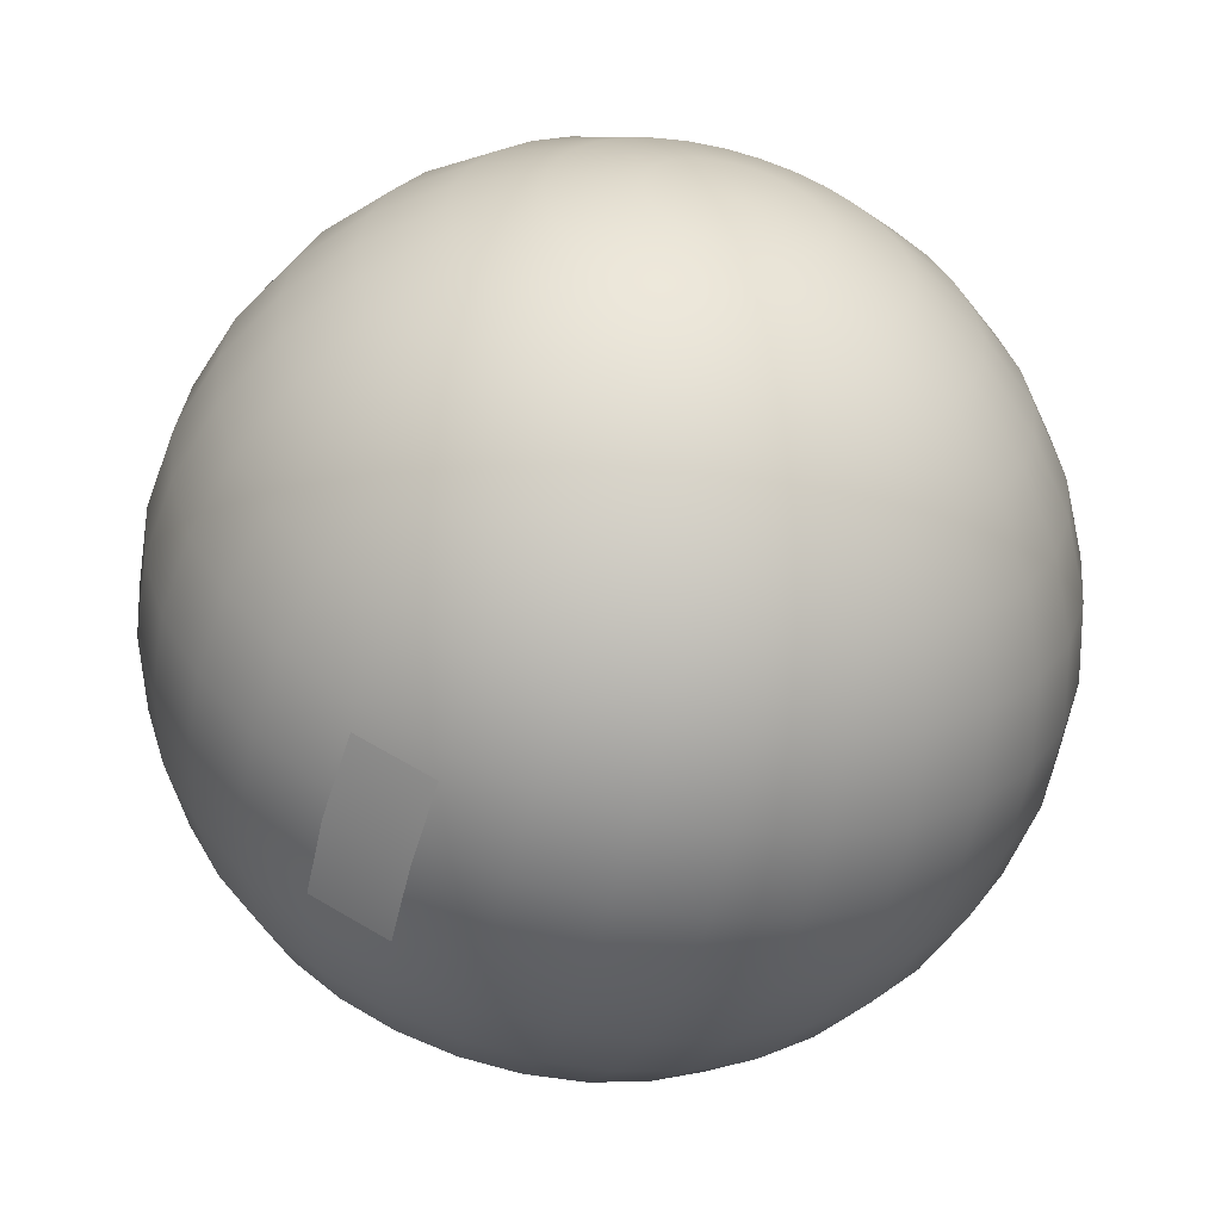
<metadata>
{"format":"obj","ext":"obj","renderer":"f3d","projection":"perspective","resolution":1024,"background":"white","views":[{"elev":-56.4,"azim":165.1,"up":"+Z"}]}
</metadata>
<code>
v  0 25.08 -0
v  0 24.6 -4.893
v  -0.9545 24.6 -4.799
v  -1.872 24.6 -4.52
v  -2.718 24.6 -4.068
v  -3.46 24.6 -3.46
v  -4.068 24.6 -2.718
v  -4.52 24.6 -1.872
v  -4.799 24.6 -0.9545
v  -4.893 24.6 -0
v  -4.799 24.6 0.9545
v  -4.52 24.6 1.872
v  -4.068 24.6 2.718
v  -3.46 24.6 3.46
v  -2.718 24.6 4.068
v  -1.872 24.6 4.52
v  -0.9545 24.6 4.799
v  0 24.6 4.893
v  0.9545 24.6 4.799
v  1.872 24.6 4.52
v  2.718 24.6 4.068
v  3.46 24.6 3.46
v  4.068 24.6 2.718
v  4.52 24.6 1.872
v  4.799 24.6 0.9545
v  4.893 24.6 -0
v  4.799 24.6 -0.9545
v  4.52 24.6 -1.872
v  4.068 24.6 -2.718
v  3.46 24.6 -3.46
v  2.718 24.6 -4.068
v  1.872 24.6 -4.52
v  0.9545 24.6 -4.799
v  0 23.17 -9.597
v  -1.872 23.17 -9.413
v  -3.673 23.17 -8.867
v  -5.332 23.17 -7.98
v  -6.786 23.17 -6.786
v  -7.98 23.17 -5.332
v  -8.867 23.17 -3.673
v  -9.413 23.17 -1.872
v  -9.597 23.17 -0
v  -9.413 23.17 1.872
v  -8.867 23.17 3.673
v  -7.98 23.17 5.332
v  -6.786 23.17 6.786
v  -5.332 23.17 7.98
v  -3.673 23.17 8.867
v  -1.872 23.17 9.413
v  0 23.17 9.597
v  1.872 23.17 9.413
v  3.673 23.17 8.867
v  5.332 23.17 7.98
v  6.786 23.17 6.786
v  7.98 23.17 5.332
v  8.867 23.17 3.673
v  9.413 23.17 1.872
v  9.597 23.17 -0
v  9.413 23.17 -1.872
v  8.867 23.17 -3.673
v  7.98 23.17 -5.332
v  6.786 23.17 -6.786
v  5.332 23.17 -7.98
v  3.673 23.17 -8.867
v  1.872 23.17 -9.413
v  0 20.85 -13.93
v  -2.718 20.85 -13.67
v  -5.332 20.85 -12.87
v  -7.741 20.85 -11.58
v  -9.852 20.85 -9.852
v  -11.58 20.85 -7.741
v  -12.87 20.85 -5.332
v  -13.67 20.85 -2.718
v  -13.93 20.85 -0
v  -13.67 20.85 2.718
v  -12.87 20.85 5.332
v  -11.58 20.85 7.741
v  -9.852 20.85 9.852
v  -7.741 20.85 11.58
v  -5.332 20.85 12.87
v  -2.718 20.85 13.67
v  0 20.85 13.93
v  2.718 20.85 13.67
v  5.332 20.85 12.87
v  7.741 20.85 11.58
v  9.852 20.85 9.852
v  11.58 20.85 7.741
v  12.87 20.85 5.332
v  13.67 20.85 2.718
v  13.93 20.85 -0
v  13.67 20.85 -2.718
v  12.87 20.85 -5.332
v  11.58 20.85 -7.741
v  9.852 20.85 -9.852
v  7.741 20.85 -11.58
v  5.332 20.85 -12.87
v  2.718 20.85 -13.67
v  0 17.73 -17.73
v  -3.46 17.73 -17.39
v  -6.786 17.73 -16.38
v  -9.852 17.73 -14.74
v  -12.54 17.73 -12.54
v  -14.74 17.73 -9.852
v  -16.38 17.73 -6.786
v  -17.39 17.73 -3.46
v  -17.73 17.73 -0
v  -17.39 17.73 3.46
v  -16.38 17.73 6.786
v  -14.74 17.73 9.852
v  -12.54 17.73 12.54
v  -9.852 17.73 14.74
v  -6.786 17.73 16.38
v  -3.46 17.73 17.39
v  0 17.73 17.73
v  3.46 17.73 17.39
v  6.786 17.73 16.38
v  9.852 17.73 14.74
v  12.54 17.73 12.54
v  14.74 17.73 9.852
v  16.38 17.73 6.786
v  17.39 17.73 3.46
v  17.73 17.73 -0
v  17.39 17.73 -3.46
v  16.38 17.73 -6.786
v  14.74 17.73 -9.852
v  12.54 17.73 -12.54
v  9.852 17.73 -14.74
v  6.786 17.73 -16.38
v  3.46 17.73 -17.39
v  0 13.93 -20.85
v  -4.068 13.93 -20.45
v  -7.98 13.93 -19.27
v  -11.58 13.93 -17.34
v  -14.74 13.93 -14.74
v  -17.34 13.93 -11.58
v  -19.27 13.93 -7.98
v  -20.45 13.93 -4.068
v  -20.85 13.93 -0
v  -20.45 13.93 4.068
v  -19.27 13.93 7.98
v  -17.34 13.93 11.58
v  -14.74 13.93 14.74
v  -11.58 13.93 17.34
v  -7.98 13.93 19.27
v  -4.068 13.93 20.45
v  0 13.93 20.85
v  4.068 13.93 20.45
v  7.98 13.93 19.27
v  11.58 13.93 17.34
v  14.74 13.93 14.74
v  17.34 13.93 11.58
v  19.27 13.93 7.98
v  20.45 13.93 4.068
v  20.85 13.93 -0
v  20.45 13.93 -4.068
v  19.27 13.93 -7.98
v  17.34 13.93 -11.58
v  14.74 13.93 -14.74
v  11.58 13.93 -17.34
v  7.98 13.93 -19.27
v  4.068 13.93 -20.45
v  0 9.597 -23.17
v  -4.52 9.597 -22.72
v  -8.867 9.597 -21.41
v  -12.87 9.597 -19.27
v  -16.38 9.597 -16.38
v  -19.27 9.597 -12.87
v  -21.41 9.597 -8.867
v  -22.72 9.597 -4.52
v  -23.17 9.597 -0
v  -22.72 9.597 4.52
v  -21.41 9.597 8.867
v  -19.27 9.597 12.87
v  -16.38 9.597 16.38
v  -12.87 9.597 19.27
v  -8.867 9.597 21.41
v  -4.52 9.597 22.72
v  0 9.597 23.17
v  4.52 9.597 22.72
v  8.867 9.597 21.41
v  12.87 9.597 19.27
v  16.38 9.597 16.38
v  19.27 9.597 12.87
v  21.41 9.597 8.867
v  22.72 9.597 4.52
v  23.17 9.597 -0
v  22.72 9.597 -4.52
v  21.41 9.597 -8.867
v  19.27 9.597 -12.87
v  16.38 9.597 -16.38
v  12.87 9.597 -19.27
v  8.867 9.597 -21.41
v  4.52 9.597 -22.72
v  0 4.893 -24.6
v  -4.799 4.893 -24.12
v  -9.413 4.893 -22.72
v  -13.67 4.893 -20.45
v  -17.39 4.893 -17.39
v  -20.45 4.893 -13.67
v  -22.72 4.893 -9.413
v  -24.12 4.893 -4.799
v  -24.6 4.893 -0
v  -24.12 4.893 4.799
v  -22.72 4.893 9.413
v  -20.45 4.893 13.67
v  -17.39 4.893 17.39
v  -13.67 4.893 20.45
v  -9.413 4.893 22.72
v  -4.799 4.893 24.12
v  0 4.893 24.6
v  4.799 4.893 24.12
v  9.413 4.893 22.72
v  13.67 4.893 20.45
v  17.39 4.893 17.39
v  20.45 4.893 13.67
v  22.72 4.893 9.413
v  24.12 4.893 4.799
v  24.6 4.893 -0
v  24.12 4.893 -4.799
v  22.72 4.893 -9.413
v  20.45 4.893 -13.67
v  17.39 4.893 -17.39
v  13.67 4.893 -20.45
v  9.413 4.893 -22.72
v  4.799 4.893 -24.12
v  0 0 -25.08
v  -4.893 0 -24.6
v  -9.597 0 -23.17
v  -13.93 0 -20.85
v  -17.73 0 -17.73
v  -20.85 0 -13.93
v  -23.17 0 -9.597
v  -24.6 0 -4.893
v  -25.08 0 -0
v  -24.6 0 4.893
v  -23.17 0 9.597
v  -20.85 0 13.93
v  -17.73 0 17.73
v  -13.93 0 20.85
v  -9.597 0 23.17
v  -4.893 0 24.6
v  0 0 25.08
v  4.893 0 24.6
v  9.597 0 23.17
v  13.93 0 20.85
v  17.73 0 17.73
v  20.85 0 13.93
v  23.17 0 9.597
v  24.6 0 4.893
v  25.08 0 -0
v  24.6 0 -4.893
v  23.17 0 -9.597
v  20.85 0 -13.93
v  17.73 0 -17.73
v  13.93 0 -20.85
v  9.597 0 -23.17
v  4.893 0 -24.6
v  0 -4.893 -24.6
v  -4.799 -4.893 -24.12
v  -9.413 -4.893 -22.72
v  -13.67 -4.893 -20.45
v  -17.39 -4.893 -17.39
v  -20.45 -4.893 -13.67
v  -22.72 -4.893 -9.413
v  -24.12 -4.893 -4.799
v  -24.6 -4.893 -0
v  -24.12 -4.893 4.799
v  -22.72 -4.893 9.413
v  -20.45 -4.893 13.67
v  -17.39 -4.893 17.39
v  -13.67 -4.893 20.45
v  -9.413 -4.893 22.72
v  -4.799 -4.893 24.12
v  0 -4.893 24.6
v  4.799 -4.893 24.12
v  9.413 -4.893 22.72
v  13.67 -4.893 20.45
v  17.39 -4.893 17.39
v  20.45 -4.893 13.67
v  22.72 -4.893 9.413
v  24.12 -4.893 4.799
v  24.6 -4.893 -0
v  24.12 -4.893 -4.799
v  22.72 -4.893 -9.413
v  20.45 -4.893 -13.67
v  17.39 -4.893 -17.39
v  13.67 -4.893 -20.45
v  9.413 -4.893 -22.72
v  4.799 -4.893 -24.12
v  0 -9.597 -23.17
v  -4.52 -9.597 -22.72
v  -8.867 -9.597 -21.41
v  -12.87 -9.597 -19.27
v  -16.38 -9.597 -16.38
v  -19.27 -9.597 -12.87
v  -21.41 -9.597 -8.867
v  -22.72 -9.597 -4.52
v  -23.17 -9.597 -0
v  -22.72 -9.597 4.52
v  -21.41 -9.597 8.867
v  -19.27 -9.597 12.87
v  -16.38 -9.597 16.38
v  -12.87 -9.597 19.27
v  -8.867 -9.597 21.41
v  -4.52 -9.597 22.72
v  0 -9.597 23.17
v  4.52 -9.597 22.72
v  8.867 -9.597 21.41
v  12.87 -9.597 19.27
v  16.38 -9.597 16.38
v  19.27 -9.597 12.87
v  21.41 -9.597 8.867
v  22.72 -9.597 4.52
v  23.17 -9.597 -0
v  22.72 -9.597 -4.52
v  21.41 -9.597 -8.867
v  19.27 -9.597 -12.87
v  16.38 -9.597 -16.38
v  12.87 -9.597 -19.27
v  8.867 -9.597 -21.41
v  4.52 -9.597 -22.72
v  0 -13.93 -20.85
v  -4.068 -13.93 -20.45
v  -7.98 -13.93 -19.27
v  -11.58 -13.93 -17.34
v  -14.74 -13.93 -14.74
v  -17.34 -13.93 -11.58
v  -19.27 -13.93 -7.98
v  -20.45 -13.93 -4.068
v  -20.85 -13.93 -0
v  -20.45 -13.93 4.068
v  -19.27 -13.93 7.98
v  -17.34 -13.93 11.58
v  -14.74 -13.93 14.74
v  -11.58 -13.93 17.34
v  -7.98 -13.93 19.27
v  -4.068 -13.93 20.45
v  0 -13.93 20.85
v  4.068 -13.93 20.45
v  7.98 -13.93 19.27
v  11.58 -13.93 17.34
v  14.74 -13.93 14.74
v  17.34 -13.93 11.58
v  19.27 -13.93 7.98
v  20.45 -13.93 4.068
v  20.85 -13.93 -0
v  20.45 -13.93 -4.068
v  19.27 -13.93 -7.98
v  17.34 -13.93 -11.58
v  14.74 -13.93 -14.74
v  11.58 -13.93 -17.34
v  7.98 -13.93 -19.27
v  4.068 -13.93 -20.45
v  0 -17.73 -17.73
v  -3.46 -17.73 -17.39
v  -6.786 -17.73 -16.38
v  -9.852 -17.73 -14.74
v  -12.54 -17.73 -12.54
v  -14.74 -17.73 -9.852
v  -16.38 -17.73 -6.786
v  -17.39 -17.73 -3.46
v  -17.73 -17.73 -0
v  -17.39 -17.73 3.46
v  -16.38 -17.73 6.786
v  -14.74 -17.73 9.852
v  -12.54 -17.73 12.54
v  -9.852 -17.73 14.74
v  -6.786 -17.73 16.38
v  -3.46 -17.73 17.39
v  0 -17.73 17.73
v  3.46 -17.73 17.39
v  6.786 -17.73 16.38
v  9.852 -17.73 14.74
v  12.54 -17.73 12.54
v  14.74 -17.73 9.852
v  16.38 -17.73 6.786
v  17.39 -17.73 3.46
v  17.73 -17.73 -0
v  17.39 -17.73 -3.46
v  16.38 -17.73 -6.786
v  14.74 -17.73 -9.852
v  12.54 -17.73 -12.54
v  9.852 -17.73 -14.74
v  6.786 -17.73 -16.38
v  3.46 -17.73 -17.39
v  0 -20.85 -13.93
v  -2.718 -20.85 -13.67
v  -5.332 -20.85 -12.87
v  -7.741 -20.85 -11.58
v  -9.852 -20.85 -9.852
v  -11.58 -20.85 -7.741
v  -12.87 -20.85 -5.332
v  -13.67 -20.85 -2.718
v  -13.93 -20.85 -0
v  -13.67 -20.85 2.718
v  -12.87 -20.85 5.332
v  -11.58 -20.85 7.741
v  -9.852 -20.85 9.852
v  -7.741 -20.85 11.58
v  -5.332 -20.85 12.87
v  -2.718 -20.85 13.67
v  0 -20.85 13.93
v  2.718 -20.85 13.67
v  5.332 -20.85 12.87
v  7.741 -20.85 11.58
v  9.852 -20.85 9.852
v  11.58 -20.85 7.741
v  12.87 -20.85 5.332
v  13.67 -20.85 2.718
v  13.93 -20.85 -0
v  13.67 -20.85 -2.718
v  12.87 -20.85 -5.332
v  11.58 -20.85 -7.741
v  9.852 -20.85 -9.852
v  7.741 -20.85 -11.58
v  5.332 -20.85 -12.87
v  2.718 -20.85 -13.67
v  0 -23.17 -9.597
v  -1.872 -23.17 -9.413
v  -3.673 -23.17 -8.867
v  -5.332 -23.17 -7.98
v  -6.786 -23.17 -6.786
v  -7.98 -23.17 -5.332
v  -8.867 -23.17 -3.673
v  -9.413 -23.17 -1.872
v  -9.597 -23.17 -0
v  -9.413 -23.17 1.872
v  -8.867 -23.17 3.673
v  -7.98 -23.17 5.332
v  -6.786 -23.17 6.786
v  -5.332 -23.17 7.98
v  -3.673 -23.17 8.867
v  -1.872 -23.17 9.413
v  0 -23.17 9.597
v  1.872 -23.17 9.413
v  3.673 -23.17 8.867
v  5.332 -23.17 7.98
v  6.786 -23.17 6.786
v  7.98 -23.17 5.332
v  8.867 -23.17 3.673
v  9.413 -23.17 1.872
v  9.597 -23.17 -0
v  9.413 -23.17 -1.872
v  8.867 -23.17 -3.673
v  7.98 -23.17 -5.332
v  6.786 -23.17 -6.786
v  5.332 -23.17 -7.98
v  3.673 -23.17 -8.867
v  1.872 -23.17 -9.413
v  0 -24.6 -4.893
v  -0.9545 -24.6 -4.799
v  -1.872 -24.6 -4.52
v  -2.718 -24.6 -4.068
v  -3.46 -24.6 -3.46
v  -4.068 -24.6 -2.718
v  -4.52 -24.6 -1.872
v  -4.799 -24.6 -0.9545
v  -4.893 -24.6 -0
v  -4.799 -24.6 0.9545
v  -4.52 -24.6 1.872
v  -4.068 -24.6 2.718
v  -3.46 -24.6 3.46
v  -2.718 -24.6 4.068
v  -1.872 -24.6 4.52
v  -0.9545 -24.6 4.799
v  0 -24.6 4.893
v  0.9545 -24.6 4.799
v  1.872 -24.6 4.52
v  2.718 -24.6 4.068
v  3.46 -24.6 3.46
v  4.068 -24.6 2.718
v  4.52 -24.6 1.872
v  4.799 -24.6 0.9545
v  4.893 -24.6 -0
v  4.799 -24.6 -0.9545
v  4.52 -24.6 -1.872
v  4.068 -24.6 -2.718
v  3.46 -24.6 -3.46
v  2.718 -24.6 -4.068
v  1.872 -24.6 -4.52
v  0.9545 -24.6 -4.799
v  0 -25.08 -0
g Sphere001
f 1 2 3
f 1 3 4
f 1 4 5
f 1 5 6
f 1 6 7
f 1 7 8
f 1 8 9
f 1 9 10
f 1 10 11
f 1 11 12
f 1 12 13
f 1 13 14
f 1 14 15
f 1 15 16
f 1 16 17
f 1 17 18
f 1 18 19
f 1 19 20
f 1 20 21
f 1 21 22
f 1 22 23
f 1 23 24
f 1 24 25
f 1 25 26
f 1 26 27
f 1 27 28
f 1 28 29
f 1 29 30
f 1 30 31
f 1 31 32
f 1 32 33
f 1 33 2
f 3 2 34 35
f 4 3 35 36
f 5 4 36 37
f 6 5 37 38
f 7 6 38 39
f 8 7 39 40
f 9 8 40 41
f 10 9 41 42
f 11 10 42 43
f 12 11 43 44
f 13 12 44 45
f 14 13 45 46
f 15 14 46 47
f 16 15 47 48
f 17 16 48 49
f 18 17 49 50
f 19 18 50 51
f 20 19 51 52
f 21 20 52 53
f 22 21 53 54
f 23 22 54 55
f 24 23 55 56
f 25 24 56 57
f 26 25 57 58
f 27 26 58 59
f 28 27 59 60
f 29 28 60 61
f 30 29 61 62
f 31 30 62 63
f 32 31 63 64
f 33 32 64 65
f 2 33 65 34
f 35 34 66 67
f 36 35 67 68
f 37 36 68 69
f 38 37 69 70
f 39 38 70 71
f 40 39 71 72
f 41 40 72 73
f 42 41 73 74
f 43 42 74 75
f 44 43 75 76
f 45 44 76 77
f 46 45 77 78
f 47 46 78 79
f 48 47 79 80
f 49 48 80 81
f 50 49 81 82
f 51 50 82 83
f 52 51 83 84
f 53 52 84 85
f 54 53 85 86
f 55 54 86 87
f 56 55 87 88
f 57 56 88 89
f 58 57 89 90
f 59 58 90 91
f 60 59 91 92
f 61 60 92 93
f 62 61 93 94
f 63 62 94 95
f 64 63 95 96
f 65 64 96 97
f 34 65 97 66
f 67 66 98 99
f 68 67 99 100
f 69 68 100 101
f 70 69 101 102
f 71 70 102 103
f 72 71 103 104
f 73 72 104 105
f 74 73 105 106
f 75 74 106 107
f 76 75 107 108
f 77 76 108 109
f 78 77 109 110
f 79 78 110 111
f 80 79 111 112
f 81 80 112 113
f 82 81 113 114
f 83 82 114 115
f 84 83 115 116
f 85 84 116 117
f 86 85 117 118
f 87 86 118 119
f 88 87 119 120
f 89 88 120 121
f 90 89 121 122
f 91 90 122 123
f 92 91 123 124
f 93 92 124 125
f 94 93 125 126
f 95 94 126 127
f 96 95 127 128
f 97 96 128 129
f 66 97 129 98
f 99 98 130 131
f 100 99 131 132
f 101 100 132 133
f 102 101 133 134
f 103 102 134 135
f 104 103 135 136
f 105 104 136 137
f 106 105 137 138
f 107 106 138 139
f 108 107 139 140
f 109 108 140 141
f 110 109 141 142
f 111 110 142 143
f 112 111 143 144
f 113 112 144 145
f 114 113 145 146
f 115 114 146 147
f 116 115 147 148
f 117 116 148 149
f 118 117 149 150
f 119 118 150 151
f 120 119 151 152
f 121 120 152 153
f 122 121 153 154
f 123 122 154 155
f 124 123 155 156
f 125 124 156 157
f 126 125 157 158
f 127 126 158 159
f 128 127 159 160
f 129 128 160 161
f 98 129 161 130
f 131 130 162 163
f 132 131 163 164
f 133 132 164 165
f 134 133 165 166
f 135 134 166 167
f 136 135 167 168
f 137 136 168 169
f 138 137 169 170
f 139 138 170 171
f 140 139 171 172
f 141 140 172 173
f 142 141 173 174
f 143 142 174 175
f 144 143 175 176
f 145 144 176 177
f 146 145 177 178
f 147 146 178 179
f 148 147 179 180
f 149 148 180 181
f 150 149 181 182
f 151 150 182 183
f 152 151 183 184
f 153 152 184 185
f 154 153 185 186
f 155 154 186 187
f 156 155 187 188
f 157 156 188 189
f 158 157 189 190
f 159 158 190 191
f 160 159 191 192
f 161 160 192 193
f 130 161 193 162
f 163 162 194 195
f 164 163 195 196
f 165 164 196 197
f 166 165 197 198
f 167 166 198 199
f 168 167 199 200
f 169 168 200 201
f 170 169 201 202
f 171 170 202 203
f 172 171 203 204
f 173 172 204 205
f 174 173 205 206
f 175 174 206 207
f 176 175 207 208
f 177 176 208 209
f 178 177 209 210
f 179 178 210 211
f 180 179 211 212
f 181 180 212 213
f 182 181 213 214
f 183 182 214 215
f 184 183 215 216
f 185 184 216 217
f 186 185 217 218
f 187 186 218 219
f 188 187 219 220
f 189 188 220 221
f 190 189 221 222
f 191 190 222 223
f 192 191 223 224
f 193 192 224 225
f 162 193 225 194
f 195 194 226 227
f 196 195 227 228
f 197 196 228 229
f 198 197 229 230
f 199 198 230 231
f 200 199 231 232
f 201 200 232 233
f 202 201 233 234
f 203 202 234 235
f 204 203 235 236
f 205 204 236 237
f 206 205 237 238
f 207 206 238 239
f 208 207 239 240
f 209 208 240 241
f 210 209 241 242
f 211 210 242 243
f 212 211 243 244
f 213 212 244 245
f 214 213 245 246
f 215 214 246 247
f 216 215 247 248
f 217 216 248 249
f 218 217 249 250
f 219 218 250 251
f 220 219 251 252
f 221 220 252 253
f 222 221 253 254
f 223 222 254 255
f 224 223 255 256
f 225 224 256 257
f 194 225 257 226
f 227 226 258 259
f 228 227 259 260
f 229 228 260 261
f 230 229 261 262
f 231 230 262 263
f 232 231 263 264
f 233 232 264 265
f 234 233 265 266
f 235 234 266 267
f 236 235 267 268
f 237 236 268 269
f 238 237 269 270
f 239 238 270 271
f 240 239 271 272
f 241 240 272 273
f 242 241 273 274
f 243 242 274 275
f 244 243 275 276
f 245 244 276 277
f 246 245 277 278
f 247 246 278 279
f 248 247 279 280
f 249 248 280 281
f 250 249 281 282
f 251 250 282 283
f 252 251 283 284
f 253 252 284 285
f 254 253 285 286
f 255 254 286 287
f 256 255 287 288
f 257 256 288 289
f 226 257 289 258
f 259 258 290 291
f 260 259 291 292
f 261 260 292 293
f 262 261 293 294
f 263 262 294 295
f 264 263 295 296
f 265 264 296 297
f 266 265 297 298
f 267 266 298 299
f 268 267 299 300
f 269 268 300 301
f 270 269 301 302
f 271 270 302 303
f 272 271 303 304
f 273 272 304 305
f 274 273 305 306
f 275 274 306 307
f 276 275 307 308
f 277 276 308 309
f 278 277 309 310
f 279 278 310 311
f 280 279 311 312
f 281 280 312 313
f 282 281 313 314
f 283 282 314 315
f 284 283 315 316
f 285 284 316 317
f 286 285 317 318
f 287 286 318 319
f 288 287 319 320
f 289 288 320 321
f 258 289 321 290
f 291 290 322 323
f 292 291 323 324
f 293 292 324 325
f 294 293 325 326
f 295 294 326 327
f 296 295 327 328
f 297 296 328 329
f 298 297 329 330
f 299 298 330 331
f 300 299 331 332
f 301 300 332 333
f 302 301 333 334
f 303 302 334 335
f 304 303 335 336
f 305 304 336 337
f 306 305 337 338
f 307 306 338 339
f 308 307 339 340
f 309 308 340 341
f 310 309 341 342
f 311 310 342 343
f 312 311 343 344
f 313 312 344 345
f 314 313 345 346
f 315 314 346 347
f 316 315 347 348
f 317 316 348 349
f 318 317 349 350
f 319 318 350 351
f 320 319 351 352
f 321 320 352 353
f 290 321 353 322
f 323 322 354 355
f 324 323 355 356
f 325 324 356 357
f 326 325 357 358
f 327 326 358 359
f 328 327 359 360
f 329 328 360 361
f 330 329 361 362
f 331 330 362 363
f 332 331 363 364
f 333 332 364 365
f 334 333 365 366
f 335 334 366 367
f 336 335 367 368
f 337 336 368 369
f 338 337 369 370
f 339 338 370 371
f 340 339 371 372
f 341 340 372 373
f 342 341 373 374
f 343 342 374 375
f 344 343 375 376
f 345 344 376 377
f 346 345 377 378
f 347 346 378 379
f 348 347 379 380
f 349 348 380 381
f 350 349 381 382
f 351 350 382 383
f 352 351 383 384
f 353 352 384 385
f 322 353 385 354
f 355 354 386 387
f 356 355 387 388
f 357 356 388 389
f 358 357 389 390
f 359 358 390 391
f 360 359 391 392
f 361 360 392 393
f 362 361 393 394
f 363 362 394 395
f 364 363 395 396
f 365 364 396 397
f 366 365 397 398
f 367 366 398 399
f 368 367 399 400
f 369 368 400 401
f 370 369 401 402
f 371 370 402 403
f 372 371 403 404
f 373 372 404 405
f 374 373 405 406
f 375 374 406 407
f 376 375 407 408
f 377 376 408 409
f 378 377 409 410
f 379 378 410 411
f 380 379 411 412
f 381 380 412 413
f 382 381 413 414
f 383 382 414 415
f 384 383 415 416
f 385 384 416 417
f 354 385 417 386
f 387 386 418 419
f 388 387 419 420
f 389 388 420 421
f 390 389 421 422
f 391 390 422 423
f 392 391 423 424
f 393 392 424 425
f 394 393 425 426
f 395 394 426 427
f 396 395 427 428
f 397 396 428 429
f 398 397 429 430
f 399 398 430 431
f 400 399 431 432
f 401 400 432 433
f 402 401 433 434
f 403 402 434 435
f 404 403 435 436
f 405 404 436 437
f 406 405 437 438
f 407 406 438 439
f 408 407 439 440
f 409 408 440 441
f 410 409 441 442
f 411 410 442 443
f 412 411 443 444
f 413 412 444 445
f 414 413 445 446
f 415 414 446 447
f 416 415 447 448
f 417 416 448 449
f 386 417 449 418
f 419 418 450 451
f 420 419 451 452
f 421 420 452 453
f 422 421 453 454
f 423 422 454 455
f 424 423 455 456
f 425 424 456 457
f 426 425 457 458
f 427 426 458 459
f 428 427 459 460
f 429 428 460 461
f 430 429 461 462
f 431 430 462 463
f 432 431 463 464
f 433 432 464 465
f 434 433 465 466
f 435 434 466 467
f 436 435 467 468
f 437 436 468 469
f 438 437 469 470
f 439 438 470 471
f 440 439 471 472
f 441 440 472 473
f 442 441 473 474
f 443 442 474 475
f 444 443 475 476
f 445 444 476 477
f 446 445 477 478
f 447 446 478 479
f 448 447 479 480
f 449 448 480 481
f 418 449 481 450
f 482 451 450
f 482 452 451
f 482 453 452
f 482 454 453
f 482 455 454
f 482 456 455
f 482 457 456
f 482 458 457
f 482 459 458
f 482 460 459
f 482 461 460
f 482 462 461
f 482 463 462
f 482 464 463
f 482 465 464
f 482 466 465
f 482 467 466
f 482 468 467
f 482 469 468
f 482 470 469
f 482 471 470
f 482 472 471
f 482 473 472
f 482 474 473
f 482 475 474
f 482 476 475
f 482 477 476
f 482 478 477
f 482 479 478
f 482 480 479
f 482 481 480
f 482 450 481
v  9.413 4.893 -24.97
v  13.67 4.893 -22.7
v  13.93 0 -23.1
v  9.597 0 -25.42
v  13.67 -4.893 -22.7
v  9.413 -4.893 -24.97
g plane_
f 483 484 485 486
f 486 485 487 488

</code>
